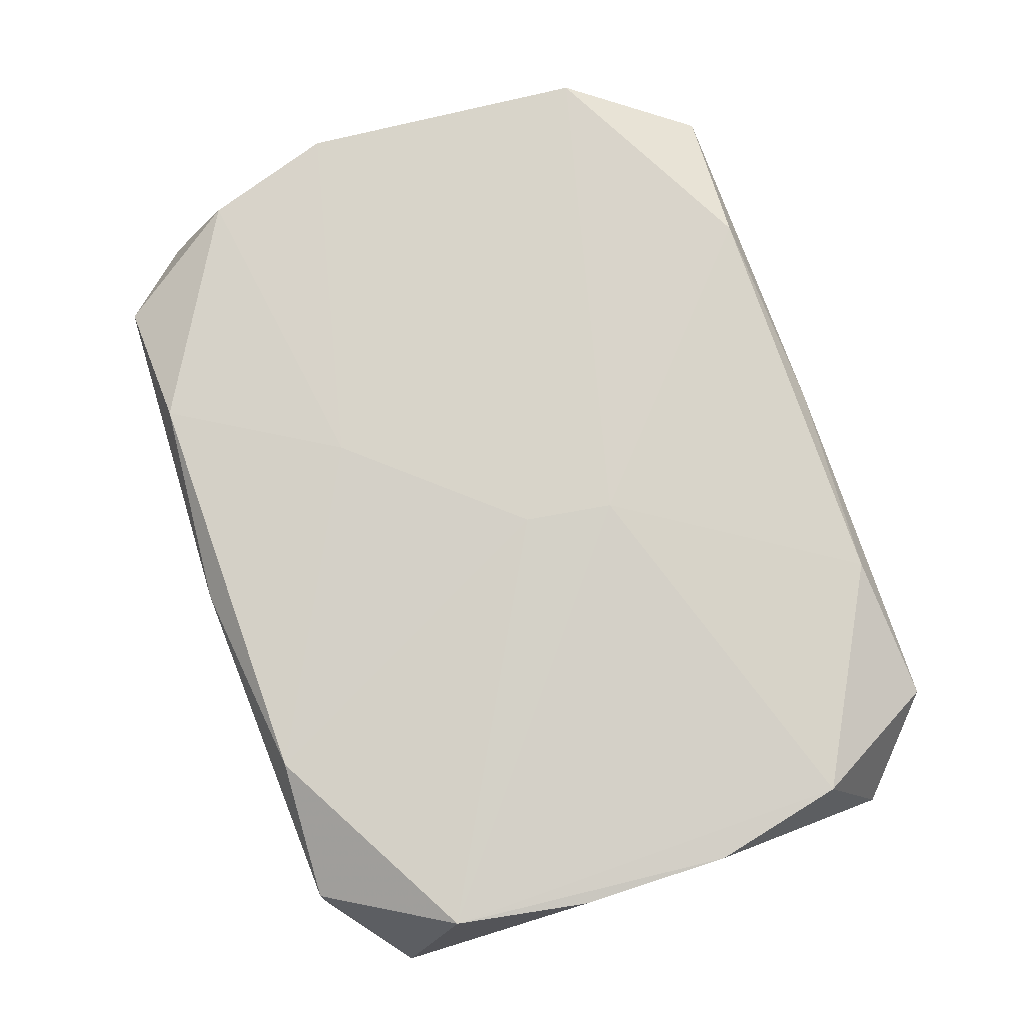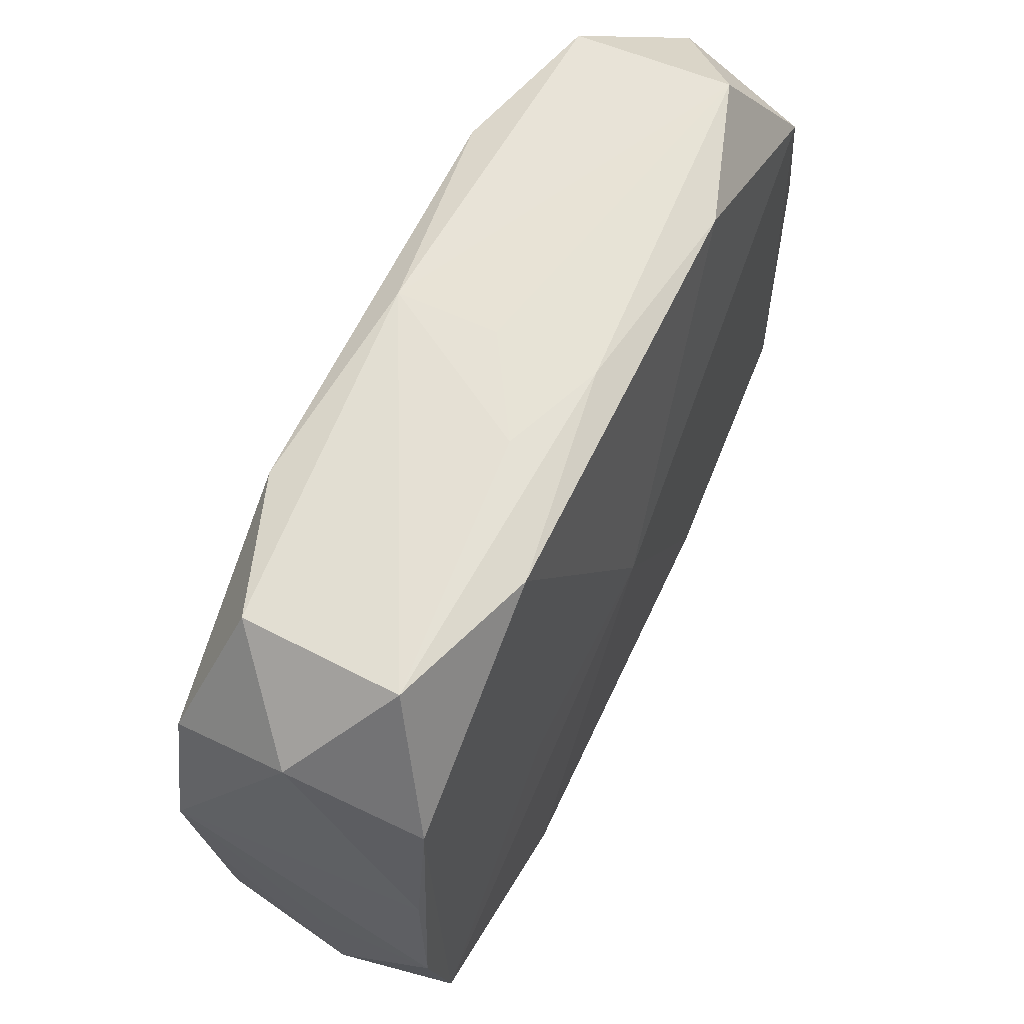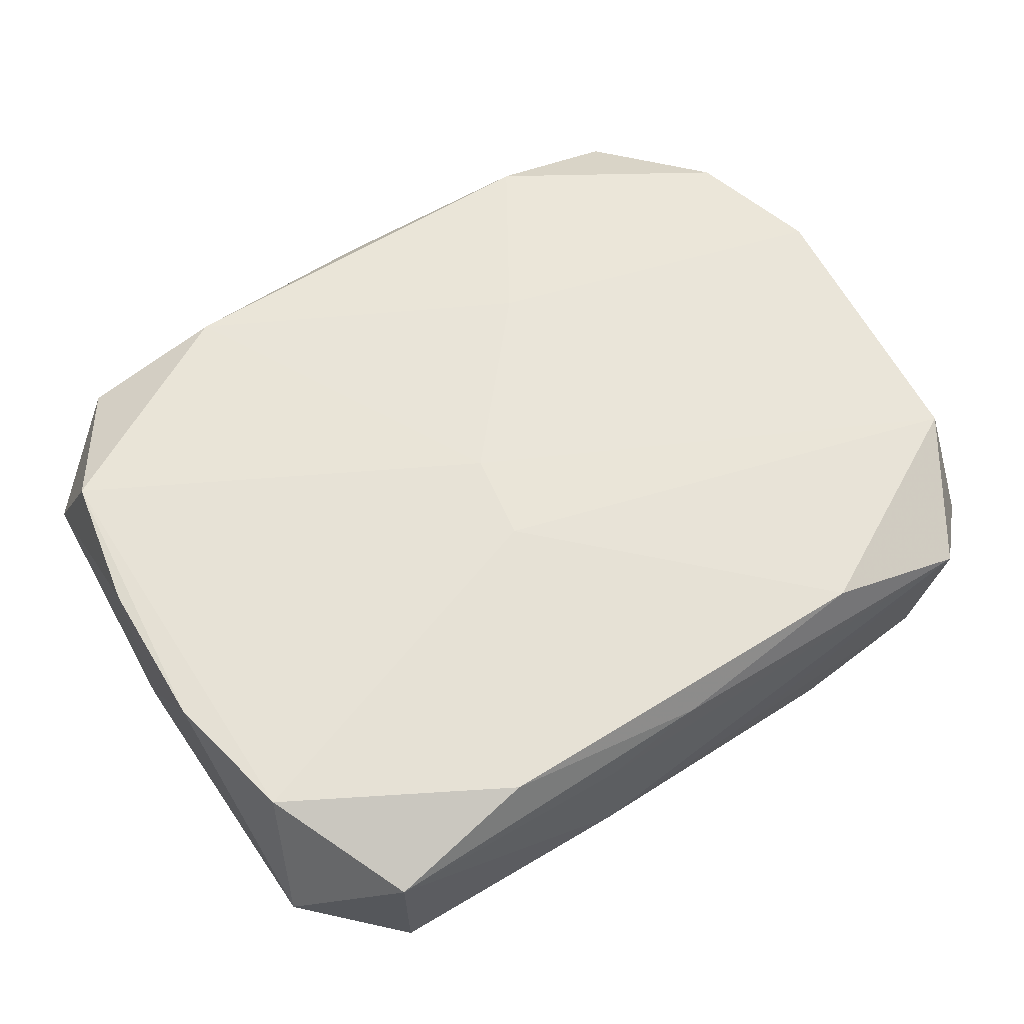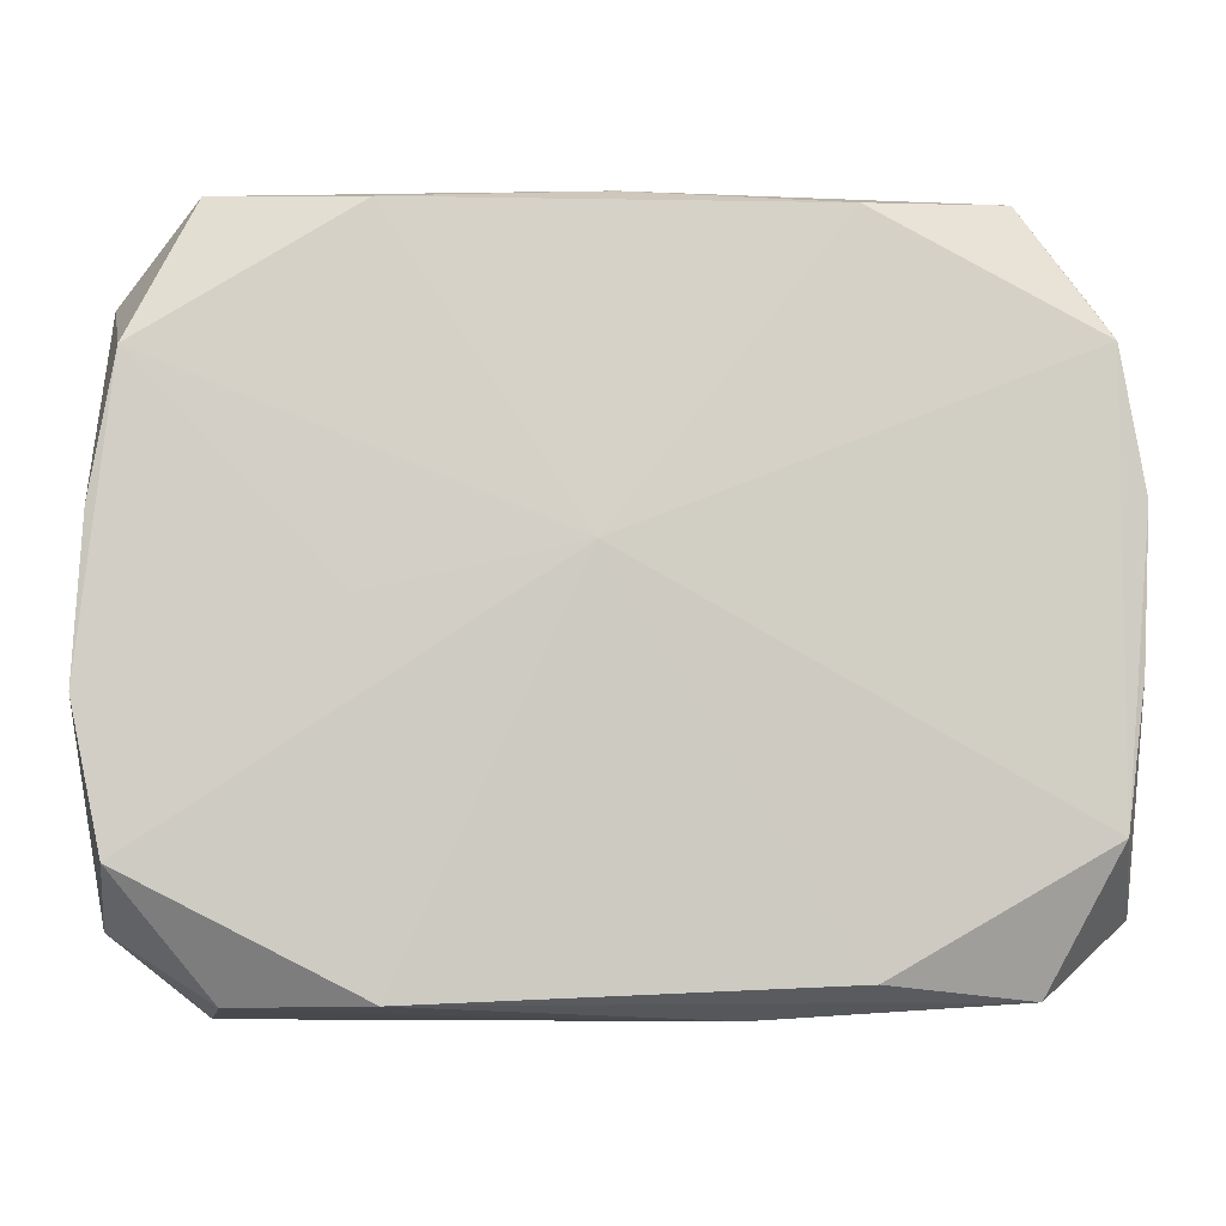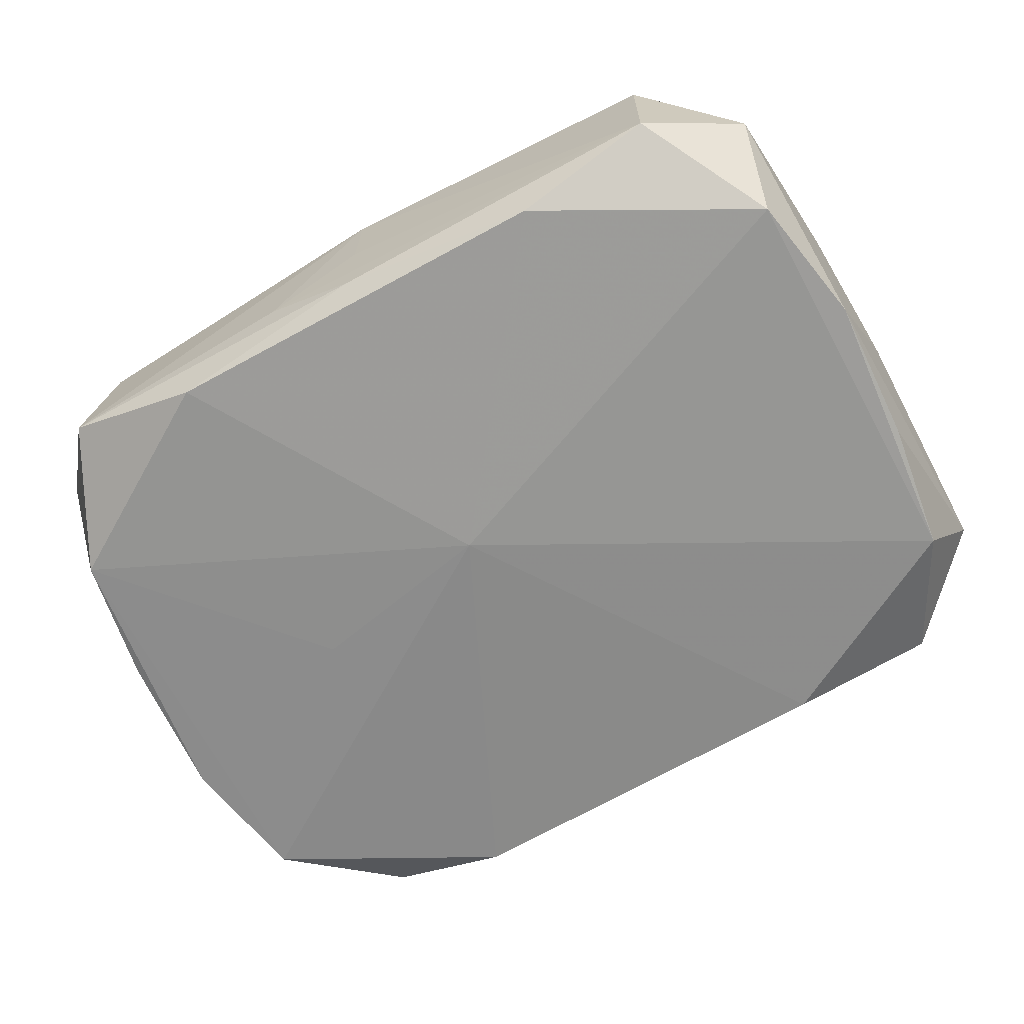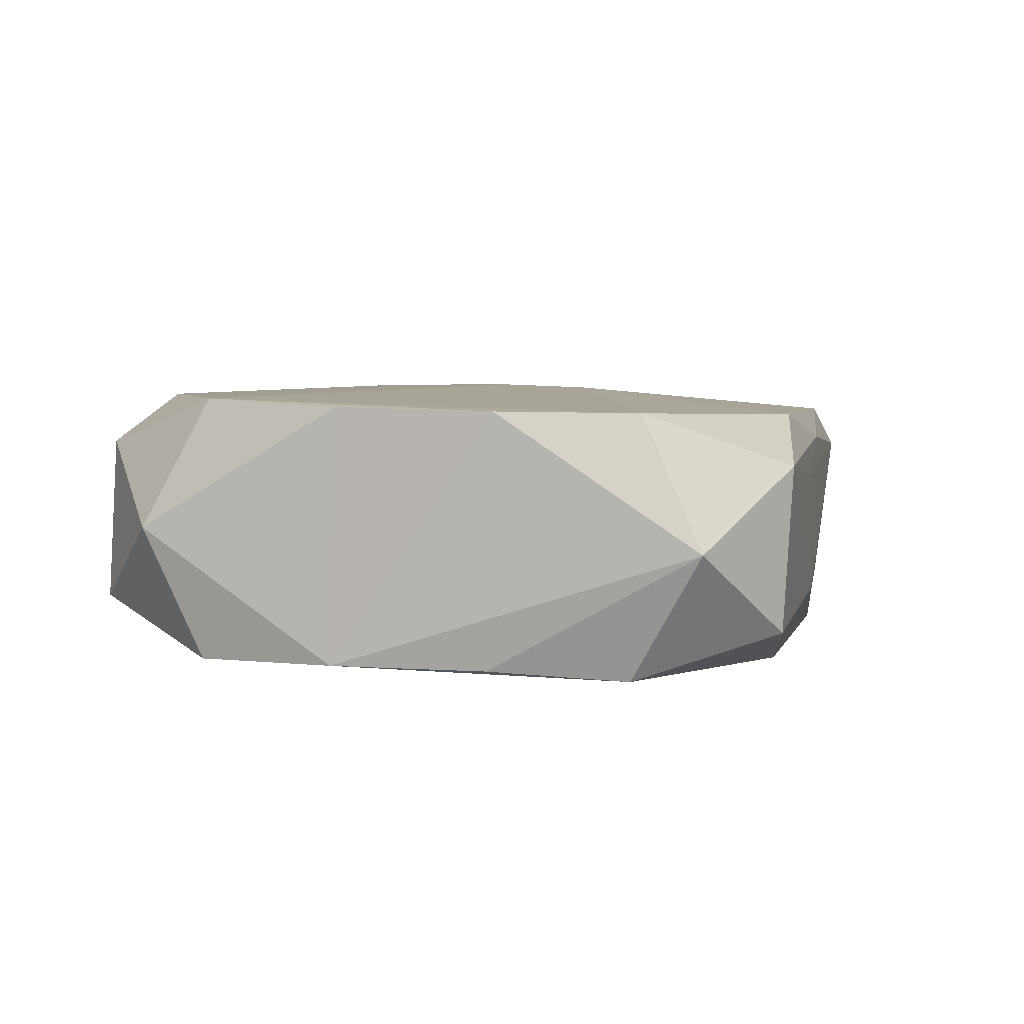
<metadata>
{"format":"obj","ext":"obj","renderer":"f3d","projection":"perspective","resolution":1024,"background":"white","views":[{"elev":78.2,"azim":-110.4,"up":"+Z"},{"elev":62.7,"azim":115.5,"up":"+Y"},{"elev":59.5,"azim":-33.7,"up":"+Z"},{"elev":-5.1,"azim":174.4,"up":"+Y"},{"elev":-64.8,"azim":-151.5,"up":"+Z"},{"elev":3.6,"azim":-78.8,"up":"+Z"}]}
</metadata>
<code>
v 0.01758 0.0001394 -0.0107
v 0.008008 0.02718 -0.00372
v -0.01617 -0.0255 0.008892
v 0.0004661 0.02693 0.008575
v 0.01616 0.02495 0.0106
v 0.007048 -0.02663 -0.005373
v -0.02628 0.02718 -0.005378
v 0.0004997 0.02712 0.0008749
v -0.004395 -0.007155 0.01102
v 0.02755 0.02653 -0.00521
v 0.03286 -0.01674 -0.01033
v -0.003192 -0.0002249 0.01128
v -0.02611 0.02656 0.006821
v -0.03223 0.01731 -0.00941
v 0.03209 0.01525 0.01023
v 0.00806 0.01229 0.01128
v -0.01531 0.02548 0.01049
v 0.0005309 0.02718 -0.006761
v -0.0158 -0.02443 -0.01042
v -0.03485 -0.005597 0.009297
v -0.03414 0.006802 -0.009422
v -0.02718 -0.0258 -0.007072
v -0.007919 -0.027 -0.005557
v -0.007868 -0.02698 0.003745
v 0.01561 -0.0256 -0.01057
v 0.002157 0.003634 -0.01151
v 0.03433 0.005654 -0.009095
v 0.03504 -0.006162 -0.009714
v 0.03504 0.00517 0.009992
v 0.01646 0.02591 -0.008948
v -0.03362 -0.004821 -0.009593
v -0.0322 0.01663 0.01019
v -0.02762 -0.02656 0.005279
v 0.03348 -0.02131 -0.0005134
v 0.01543 -0.02608 0.009042
v 0.03246 0.016 -0.009008
v 0.02667 0.02536 0.006938
v 0.03252 -0.01723 0.009488
v 0.03385 -0.006558 0.009337
v -0.03476 -0.02066 -0.0007985
v -0.03434 0.006222 0.009587
v 0.02671 -0.02733 0.005472
v 0.03353 0.02001 0.0007976
v -0.03278 -0.01606 0.009165
v 0.02572 -0.02587 -0.006655
v -0.03345 0.02154 0.0005458
v -0.03218 -0.0152 -0.01027
v -0.0004022 -0.02699 0.006785
v -0.01529 0.02622 -0.009002
v 0.03434 -0.01025 -0.0001587
f 47 14 26
f 26 19 47
f 25 19 26
f 26 36 1
f 28 36 27
f 30 36 26
f 10 36 30
f 4 10 2
f 28 34 11
f 11 34 45
f 45 25 11
f 11 36 28
f 11 1 36
f 11 25 26
f 26 1 11
f 45 34 42
f 38 35 42
f 42 34 38
f 43 36 10
f 43 27 36
f 14 7 49
f 26 14 49
f 49 30 26
f 17 5 4
f 12 17 32
f 32 20 44
f 14 47 21
f 44 20 40
f 40 33 44
f 20 21 40
f 9 35 38
f 38 12 9
f 9 32 44
f 12 32 9
f 16 12 38
f 16 15 5
f 5 17 16
f 16 17 12
f 8 7 4
f 4 2 8
f 8 2 7
f 7 2 18
f 18 49 7
f 30 49 18
f 10 30 18
f 18 2 10
f 6 42 23
f 45 42 6
f 23 25 6
f 6 25 45
f 23 42 24
f 24 33 23
f 5 15 37
f 15 43 37
f 37 43 10
f 37 10 4
f 4 5 37
f 28 27 29
f 27 43 29
f 29 43 15
f 29 16 38
f 15 16 29
f 13 32 17
f 4 7 13
f 13 17 4
f 14 21 46
f 46 7 14
f 46 13 7
f 32 13 46
f 31 21 47
f 47 40 31
f 31 40 21
f 33 40 22
f 23 33 22
f 22 47 19
f 22 40 47
f 22 25 23
f 19 25 22
f 3 9 44
f 35 9 3
f 44 33 3
f 48 24 42
f 33 24 48
f 48 42 35
f 35 3 48
f 48 3 33
f 50 34 28
f 28 29 50
f 50 29 34
f 38 34 39
f 39 29 38
f 34 29 39
f 41 21 20
f 41 46 21
f 20 32 41
f 32 46 41

</code>
